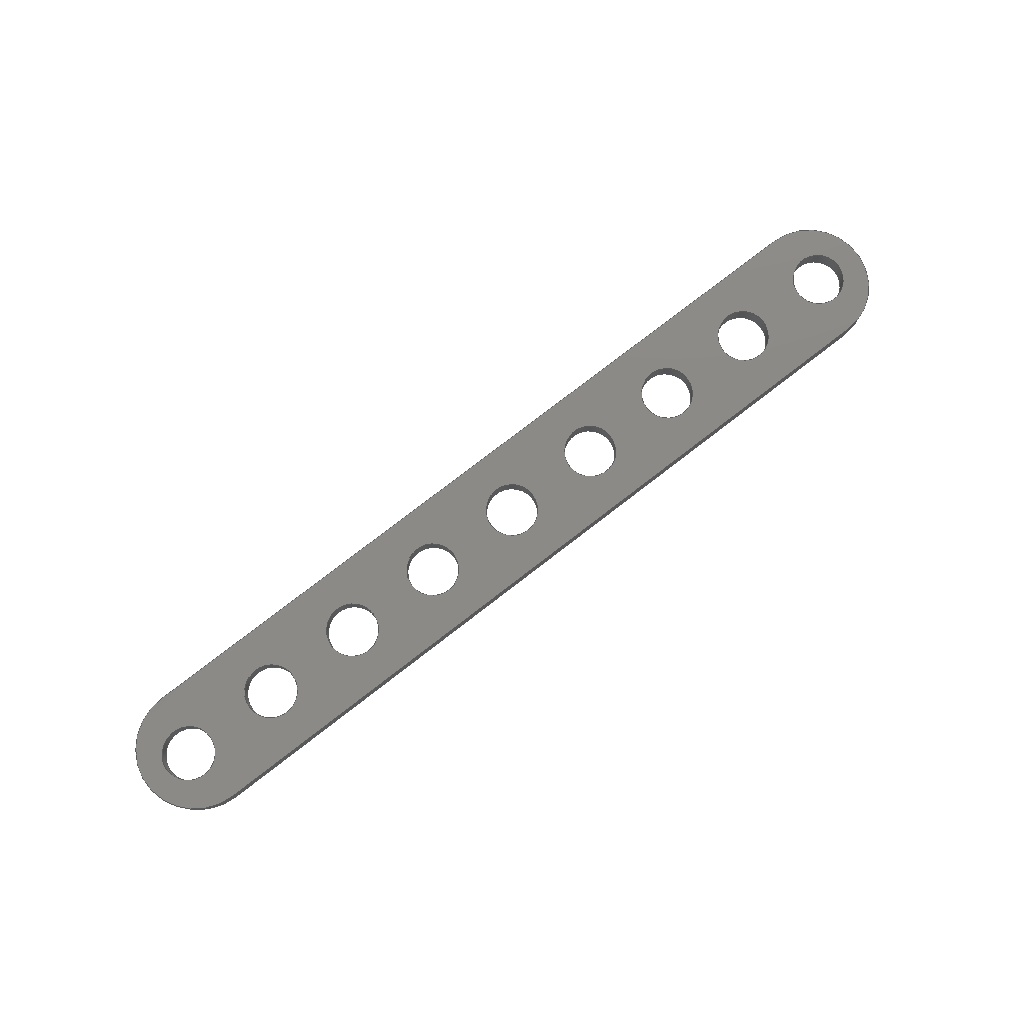
<metadata>
{"format":"step","ext":"stp","renderer":"f3d","projection":"perspective","resolution":1024,"background":"white","views":[{"elev":78.8,"azim":-37.5,"up":"+Y"}]}
</metadata>
<code>
ISO-10303-21;
DATA;
#1=MECHANICAL_DESIGN_GEOMETRIC_PRESENTATION_REPRESENTATION('',(#4),#472);
#2=SHAPE_REPRESENTATION_RELATIONSHIP('SRR','None',#481,#3);
#3=ADVANCED_BREP_SHAPE_REPRESENTATION($,(#5),#471);
#4=STYLED_ITEM('',(#490),#5);
#5=MANIFOLD_SOLID_BREP('Flat Beam',#274);
#6=CYLINDRICAL_SURFACE('',#300,4.8);
#7=CYLINDRICAL_SURFACE('',#302,4.8);
#8=CYLINDRICAL_SURFACE('',#304,2.1);
#9=CYLINDRICAL_SURFACE('',#305,2.1);
#10=CYLINDRICAL_SURFACE('',#306,2.1);
#11=CYLINDRICAL_SURFACE('',#307,2.1);
#12=CYLINDRICAL_SURFACE('',#308,2.1);
#13=CYLINDRICAL_SURFACE('',#309,2.1);
#14=CYLINDRICAL_SURFACE('',#310,2.1);
#15=CYLINDRICAL_SURFACE('',#311,2.1);
#16=CYLINDRICAL_SURFACE('',#312,2.1);
#17=FACE_BOUND('',#60,.T.);
#18=FACE_BOUND('',#61,.T.);
#19=FACE_BOUND('',#62,.T.);
#20=FACE_BOUND('',#63,.T.);
#21=FACE_BOUND('',#64,.T.);
#22=FACE_BOUND('',#65,.T.);
#23=FACE_BOUND('',#66,.T.);
#24=FACE_BOUND('',#67,.T.);
#25=FACE_BOUND('',#68,.T.);
#26=FACE_BOUND('',#70,.T.);
#27=FACE_BOUND('',#71,.T.);
#28=FACE_BOUND('',#72,.T.);
#29=FACE_BOUND('',#73,.T.);
#30=FACE_BOUND('',#74,.T.);
#31=FACE_BOUND('',#75,.T.);
#32=FACE_BOUND('',#76,.T.);
#33=FACE_BOUND('',#77,.T.);
#34=FACE_BOUND('',#78,.T.);
#35=FACE_BOUND('',#84,.T.);
#36=FACE_BOUND('',#86,.T.);
#37=FACE_BOUND('',#88,.T.);
#38=FACE_BOUND('',#90,.T.);
#39=FACE_BOUND('',#92,.T.);
#40=FACE_BOUND('',#94,.T.);
#41=FACE_BOUND('',#96,.T.);
#42=FACE_BOUND('',#98,.T.);
#43=FACE_BOUND('',#100,.T.);
#44=FACE_OUTER_BOUND('',#59,.T.);
#45=FACE_OUTER_BOUND('',#69,.T.);
#46=FACE_OUTER_BOUND('',#79,.T.);
#47=FACE_OUTER_BOUND('',#80,.T.);
#48=FACE_OUTER_BOUND('',#81,.T.);
#49=FACE_OUTER_BOUND('',#82,.T.);
#50=FACE_OUTER_BOUND('',#83,.T.);
#51=FACE_OUTER_BOUND('',#85,.T.);
#52=FACE_OUTER_BOUND('',#87,.T.);
#53=FACE_OUTER_BOUND('',#89,.T.);
#54=FACE_OUTER_BOUND('',#91,.T.);
#55=FACE_OUTER_BOUND('',#93,.T.);
#56=FACE_OUTER_BOUND('',#95,.T.);
#57=FACE_OUTER_BOUND('',#97,.T.);
#58=FACE_OUTER_BOUND('',#99,.T.);
#59=EDGE_LOOP('',(#195,#196,#197,#198));
#60=EDGE_LOOP('',(#199));
#61=EDGE_LOOP('',(#200));
#62=EDGE_LOOP('',(#201));
#63=EDGE_LOOP('',(#202));
#64=EDGE_LOOP('',(#203));
#65=EDGE_LOOP('',(#204));
#66=EDGE_LOOP('',(#205));
#67=EDGE_LOOP('',(#206));
#68=EDGE_LOOP('',(#207));
#69=EDGE_LOOP('',(#208,#209,#210,#211));
#70=EDGE_LOOP('',(#212));
#71=EDGE_LOOP('',(#213));
#72=EDGE_LOOP('',(#214));
#73=EDGE_LOOP('',(#215));
#74=EDGE_LOOP('',(#216));
#75=EDGE_LOOP('',(#217));
#76=EDGE_LOOP('',(#218));
#77=EDGE_LOOP('',(#219));
#78=EDGE_LOOP('',(#220));
#79=EDGE_LOOP('',(#221,#222,#223,#224));
#80=EDGE_LOOP('',(#225,#226,#227,#228));
#81=EDGE_LOOP('',(#229,#230,#231,#232));
#82=EDGE_LOOP('',(#233,#234,#235,#236));
#83=EDGE_LOOP('',(#237));
#84=EDGE_LOOP('',(#238));
#85=EDGE_LOOP('',(#239));
#86=EDGE_LOOP('',(#240));
#87=EDGE_LOOP('',(#241));
#88=EDGE_LOOP('',(#242));
#89=EDGE_LOOP('',(#243));
#90=EDGE_LOOP('',(#244));
#91=EDGE_LOOP('',(#245));
#92=EDGE_LOOP('',(#246));
#93=EDGE_LOOP('',(#247));
#94=EDGE_LOOP('',(#248));
#95=EDGE_LOOP('',(#249));
#96=EDGE_LOOP('',(#250));
#97=EDGE_LOOP('',(#251));
#98=EDGE_LOOP('',(#252));
#99=EDGE_LOOP('',(#253));
#100=EDGE_LOOP('',(#254));
#101=LINE('',#403,#109);
#102=LINE('',#406,#110);
#103=LINE('',#430,#111);
#104=LINE('',#433,#112);
#105=LINE('',#453,#113);
#106=LINE('',#454,#114);
#107=LINE('',#456,#115);
#108=LINE('',#458,#116);
#109=VECTOR('',#319,62.4);
#110=VECTOR('',#322,62.4);
#111=VECTOR('',#345,62.4);
#112=VECTOR('',#348,62.4);
#113=VECTOR('',#369,1.6);
#114=VECTOR('',#370,1.6);
#115=VECTOR('',#373,1.6);
#116=VECTOR('',#376,1.6);
#117=CIRCLE('',#277,4.8);
#118=CIRCLE('',#278,4.8);
#119=CIRCLE('',#279,2.1);
#120=CIRCLE('',#280,2.1);
#121=CIRCLE('',#281,2.1);
#122=CIRCLE('',#282,2.1);
#123=CIRCLE('',#283,2.1);
#124=CIRCLE('',#284,2.1);
#125=CIRCLE('',#285,2.1);
#126=CIRCLE('',#286,2.1);
#127=CIRCLE('',#287,2.1);
#128=CIRCLE('',#289,4.8);
#129=CIRCLE('',#290,4.8);
#130=CIRCLE('',#291,2.1);
#131=CIRCLE('',#292,2.1);
#132=CIRCLE('',#293,2.1);
#133=CIRCLE('',#294,2.1);
#134=CIRCLE('',#295,2.1);
#135=CIRCLE('',#296,2.1);
#136=CIRCLE('',#297,2.1);
#137=CIRCLE('',#298,2.1);
#138=CIRCLE('',#299,2.1);
#139=VERTEX_POINT('',#399);
#140=VERTEX_POINT('',#400);
#141=VERTEX_POINT('',#402);
#142=VERTEX_POINT('',#404);
#143=VERTEX_POINT('',#407);
#144=VERTEX_POINT('',#409);
#145=VERTEX_POINT('',#411);
#146=VERTEX_POINT('',#413);
#147=VERTEX_POINT('',#415);
#148=VERTEX_POINT('',#417);
#149=VERTEX_POINT('',#419);
#150=VERTEX_POINT('',#421);
#151=VERTEX_POINT('',#423);
#152=VERTEX_POINT('',#426);
#153=VERTEX_POINT('',#427);
#154=VERTEX_POINT('',#429);
#155=VERTEX_POINT('',#431);
#156=VERTEX_POINT('',#434);
#157=VERTEX_POINT('',#436);
#158=VERTEX_POINT('',#438);
#159=VERTEX_POINT('',#440);
#160=VERTEX_POINT('',#442);
#161=VERTEX_POINT('',#444);
#162=VERTEX_POINT('',#446);
#163=VERTEX_POINT('',#448);
#164=VERTEX_POINT('',#450);
#165=EDGE_CURVE('',#139,#140,#117,.T.);
#166=EDGE_CURVE('',#141,#139,#101,.T.);
#167=EDGE_CURVE('',#142,#141,#118,.T.);
#168=EDGE_CURVE('',#140,#142,#102,.T.);
#169=EDGE_CURVE('',#143,#143,#119,.T.);
#170=EDGE_CURVE('',#144,#144,#120,.T.);
#171=EDGE_CURVE('',#145,#145,#121,.T.);
#172=EDGE_CURVE('',#146,#146,#122,.T.);
#173=EDGE_CURVE('',#147,#147,#123,.T.);
#174=EDGE_CURVE('',#148,#148,#124,.T.);
#175=EDGE_CURVE('',#149,#149,#125,.T.);
#176=EDGE_CURVE('',#150,#150,#126,.T.);
#177=EDGE_CURVE('',#151,#151,#127,.T.);
#178=EDGE_CURVE('',#152,#153,#128,.T.);
#179=EDGE_CURVE('',#153,#154,#103,.T.);
#180=EDGE_CURVE('',#154,#155,#129,.T.);
#181=EDGE_CURVE('',#155,#152,#104,.T.);
#182=EDGE_CURVE('',#156,#156,#130,.T.);
#183=EDGE_CURVE('',#157,#157,#131,.T.);
#184=EDGE_CURVE('',#158,#158,#132,.T.);
#185=EDGE_CURVE('',#159,#159,#133,.T.);
#186=EDGE_CURVE('',#160,#160,#134,.T.);
#187=EDGE_CURVE('',#161,#161,#135,.T.);
#188=EDGE_CURVE('',#162,#162,#136,.T.);
#189=EDGE_CURVE('',#163,#163,#137,.T.);
#190=EDGE_CURVE('',#164,#164,#138,.T.);
#191=EDGE_CURVE('',#140,#153,#105,.T.);
#192=EDGE_CURVE('',#139,#152,#106,.T.);
#193=EDGE_CURVE('',#142,#154,#107,.T.);
#194=EDGE_CURVE('',#141,#155,#108,.T.);
#195=ORIENTED_EDGE('',*,*,#165,.F.);
#196=ORIENTED_EDGE('',*,*,#166,.F.);
#197=ORIENTED_EDGE('',*,*,#167,.F.);
#198=ORIENTED_EDGE('',*,*,#168,.F.);
#199=ORIENTED_EDGE('',*,*,#169,.F.);
#200=ORIENTED_EDGE('',*,*,#170,.F.);
#201=ORIENTED_EDGE('',*,*,#171,.F.);
#202=ORIENTED_EDGE('',*,*,#172,.F.);
#203=ORIENTED_EDGE('',*,*,#173,.F.);
#204=ORIENTED_EDGE('',*,*,#174,.F.);
#205=ORIENTED_EDGE('',*,*,#175,.F.);
#206=ORIENTED_EDGE('',*,*,#176,.F.);
#207=ORIENTED_EDGE('',*,*,#177,.F.);
#208=ORIENTED_EDGE('',*,*,#178,.T.);
#209=ORIENTED_EDGE('',*,*,#179,.T.);
#210=ORIENTED_EDGE('',*,*,#180,.T.);
#211=ORIENTED_EDGE('',*,*,#181,.T.);
#212=ORIENTED_EDGE('',*,*,#182,.T.);
#213=ORIENTED_EDGE('',*,*,#183,.T.);
#214=ORIENTED_EDGE('',*,*,#184,.T.);
#215=ORIENTED_EDGE('',*,*,#185,.T.);
#216=ORIENTED_EDGE('',*,*,#186,.T.);
#217=ORIENTED_EDGE('',*,*,#187,.T.);
#218=ORIENTED_EDGE('',*,*,#188,.T.);
#219=ORIENTED_EDGE('',*,*,#189,.T.);
#220=ORIENTED_EDGE('',*,*,#190,.T.);
#221=ORIENTED_EDGE('',*,*,#165,.T.);
#222=ORIENTED_EDGE('',*,*,#191,.T.);
#223=ORIENTED_EDGE('',*,*,#178,.F.);
#224=ORIENTED_EDGE('',*,*,#192,.F.);
#225=ORIENTED_EDGE('',*,*,#168,.T.);
#226=ORIENTED_EDGE('',*,*,#193,.T.);
#227=ORIENTED_EDGE('',*,*,#179,.F.);
#228=ORIENTED_EDGE('',*,*,#191,.F.);
#229=ORIENTED_EDGE('',*,*,#167,.T.);
#230=ORIENTED_EDGE('',*,*,#194,.T.);
#231=ORIENTED_EDGE('',*,*,#180,.F.);
#232=ORIENTED_EDGE('',*,*,#193,.F.);
#233=ORIENTED_EDGE('',*,*,#166,.T.);
#234=ORIENTED_EDGE('',*,*,#192,.T.);
#235=ORIENTED_EDGE('',*,*,#181,.F.);
#236=ORIENTED_EDGE('',*,*,#194,.F.);
#237=ORIENTED_EDGE('',*,*,#169,.T.);
#238=ORIENTED_EDGE('',*,*,#182,.F.);
#239=ORIENTED_EDGE('',*,*,#170,.T.);
#240=ORIENTED_EDGE('',*,*,#183,.F.);
#241=ORIENTED_EDGE('',*,*,#171,.T.);
#242=ORIENTED_EDGE('',*,*,#184,.F.);
#243=ORIENTED_EDGE('',*,*,#172,.T.);
#244=ORIENTED_EDGE('',*,*,#185,.F.);
#245=ORIENTED_EDGE('',*,*,#173,.T.);
#246=ORIENTED_EDGE('',*,*,#186,.F.);
#247=ORIENTED_EDGE('',*,*,#174,.T.);
#248=ORIENTED_EDGE('',*,*,#187,.F.);
#249=ORIENTED_EDGE('',*,*,#175,.T.);
#250=ORIENTED_EDGE('',*,*,#188,.F.);
#251=ORIENTED_EDGE('',*,*,#176,.T.);
#252=ORIENTED_EDGE('',*,*,#189,.F.);
#253=ORIENTED_EDGE('',*,*,#177,.T.);
#254=ORIENTED_EDGE('',*,*,#190,.F.);
#255=PLANE('',#276);
#256=PLANE('',#288);
#257=PLANE('',#301);
#258=PLANE('',#303);
#259=ADVANCED_FACE('',(#44,#17,#18,#19,#20,#21,#22,#23,#24,#25),#255,.F.);
#260=ADVANCED_FACE('',(#45,#26,#27,#28,#29,#30,#31,#32,#33,#34),#256,.T.);
#261=ADVANCED_FACE('',(#46),#6,.T.);
#262=ADVANCED_FACE('',(#47),#257,.T.);
#263=ADVANCED_FACE('',(#48),#7,.T.);
#264=ADVANCED_FACE('',(#49),#258,.T.);
#265=ADVANCED_FACE('',(#50,#35),#8,.F.);
#266=ADVANCED_FACE('',(#51,#36),#9,.F.);
#267=ADVANCED_FACE('',(#52,#37),#10,.F.);
#268=ADVANCED_FACE('',(#53,#38),#11,.F.);
#269=ADVANCED_FACE('',(#54,#39),#12,.F.);
#270=ADVANCED_FACE('',(#55,#40),#13,.F.);
#271=ADVANCED_FACE('',(#56,#41),#14,.F.);
#272=ADVANCED_FACE('',(#57,#42),#15,.F.);
#273=ADVANCED_FACE('',(#58,#43),#16,.F.);
#274=CLOSED_SHELL('',(#259,#260,#261,#262,#263,#264,#265,#266,#267,#268,
#269,#270,#271,#272,#273));
#275=AXIS2_PLACEMENT_3D('placement',#397,#313,#314);
#276=AXIS2_PLACEMENT_3D('',#398,#315,#316);
#277=AXIS2_PLACEMENT_3D('',#401,#317,#318);
#278=AXIS2_PLACEMENT_3D('',#405,#320,#321);
#279=AXIS2_PLACEMENT_3D('',#408,#323,#324);
#280=AXIS2_PLACEMENT_3D('',#410,#325,#326);
#281=AXIS2_PLACEMENT_3D('',#412,#327,#328);
#282=AXIS2_PLACEMENT_3D('',#414,#329,#330);
#283=AXIS2_PLACEMENT_3D('',#416,#331,#332);
#284=AXIS2_PLACEMENT_3D('',#418,#333,#334);
#285=AXIS2_PLACEMENT_3D('',#420,#335,#336);
#286=AXIS2_PLACEMENT_3D('',#422,#337,#338);
#287=AXIS2_PLACEMENT_3D('',#424,#339,#340);
#288=AXIS2_PLACEMENT_3D('',#425,#341,#342);
#289=AXIS2_PLACEMENT_3D('',#428,#343,#344);
#290=AXIS2_PLACEMENT_3D('',#432,#346,#347);
#291=AXIS2_PLACEMENT_3D('',#435,#349,#350);
#292=AXIS2_PLACEMENT_3D('',#437,#351,#352);
#293=AXIS2_PLACEMENT_3D('',#439,#353,#354);
#294=AXIS2_PLACEMENT_3D('',#441,#355,#356);
#295=AXIS2_PLACEMENT_3D('',#443,#357,#358);
#296=AXIS2_PLACEMENT_3D('',#445,#359,#360);
#297=AXIS2_PLACEMENT_3D('',#447,#361,#362);
#298=AXIS2_PLACEMENT_3D('',#449,#363,#364);
#299=AXIS2_PLACEMENT_3D('',#451,#365,#366);
#300=AXIS2_PLACEMENT_3D('',#452,#367,#368);
#301=AXIS2_PLACEMENT_3D('',#455,#371,#372);
#302=AXIS2_PLACEMENT_3D('',#457,#374,#375);
#303=AXIS2_PLACEMENT_3D('',#459,#377,#378);
#304=AXIS2_PLACEMENT_3D('',#460,#379,#380);
#305=AXIS2_PLACEMENT_3D('',#461,#381,#382);
#306=AXIS2_PLACEMENT_3D('',#462,#383,#384);
#307=AXIS2_PLACEMENT_3D('',#463,#385,#386);
#308=AXIS2_PLACEMENT_3D('',#464,#387,#388);
#309=AXIS2_PLACEMENT_3D('',#465,#389,#390);
#310=AXIS2_PLACEMENT_3D('',#466,#391,#392);
#311=AXIS2_PLACEMENT_3D('',#467,#393,#394);
#312=AXIS2_PLACEMENT_3D('',#468,#395,#396);
#313=DIRECTION('axis',(0,0,1));
#314=DIRECTION('refdir',(1,0,0));
#315=DIRECTION('center_axis',(0,1,0));
#316=DIRECTION('ref_axis',(0,0,1));
#317=DIRECTION('center_axis',(0,1,0));
#318=DIRECTION('ref_axis',(0,0,-1));
#319=DIRECTION('',(-1,0,0));
#320=DIRECTION('center_axis',(0,1,0));
#321=DIRECTION('ref_axis',(0,0,1));
#322=DIRECTION('',(1,0,0));
#323=DIRECTION('center_axis',(0,-1,0));
#324=DIRECTION('ref_axis',(1,0,-1.225e-16));
#325=DIRECTION('center_axis',(0,-1,0));
#326=DIRECTION('ref_axis',(1,0,-1.225e-16));
#327=DIRECTION('center_axis',(0,-1,0));
#328=DIRECTION('ref_axis',(1,0,-1.225e-16));
#329=DIRECTION('center_axis',(0,-1,0));
#330=DIRECTION('ref_axis',(1,0,-1.225e-16));
#331=DIRECTION('center_axis',(0,-1,0));
#332=DIRECTION('ref_axis',(1,0,-1.225e-16));
#333=DIRECTION('center_axis',(0,-1,0));
#334=DIRECTION('ref_axis',(1,0,-1.225e-16));
#335=DIRECTION('center_axis',(0,-1,0));
#336=DIRECTION('ref_axis',(1,0,-1.225e-16));
#337=DIRECTION('center_axis',(0,-1,0));
#338=DIRECTION('ref_axis',(1,0,-1.225e-16));
#339=DIRECTION('center_axis',(0,-1,0));
#340=DIRECTION('ref_axis',(1,0,-1.225e-16));
#341=DIRECTION('center_axis',(0,1,0));
#342=DIRECTION('ref_axis',(0,0,1));
#343=DIRECTION('center_axis',(0,1,0));
#344=DIRECTION('ref_axis',(0,0,-1));
#345=DIRECTION('',(1,0,0));
#346=DIRECTION('center_axis',(0,1,0));
#347=DIRECTION('ref_axis',(0,0,1));
#348=DIRECTION('',(-1,0,0));
#349=DIRECTION('center_axis',(0,-1,0));
#350=DIRECTION('ref_axis',(1,0,-1.225e-16));
#351=DIRECTION('center_axis',(0,-1,0));
#352=DIRECTION('ref_axis',(1,0,-1.225e-16));
#353=DIRECTION('center_axis',(0,-1,0));
#354=DIRECTION('ref_axis',(1,0,-1.225e-16));
#355=DIRECTION('center_axis',(0,-1,0));
#356=DIRECTION('ref_axis',(1,0,-1.225e-16));
#357=DIRECTION('center_axis',(0,-1,0));
#358=DIRECTION('ref_axis',(1,0,-1.225e-16));
#359=DIRECTION('center_axis',(0,-1,0));
#360=DIRECTION('ref_axis',(1,0,-1.225e-16));
#361=DIRECTION('center_axis',(0,-1,0));
#362=DIRECTION('ref_axis',(1,0,-1.225e-16));
#363=DIRECTION('center_axis',(0,-1,0));
#364=DIRECTION('ref_axis',(1,0,-1.225e-16));
#365=DIRECTION('center_axis',(0,-1,0));
#366=DIRECTION('ref_axis',(1,0,-1.225e-16));
#367=DIRECTION('center_axis',(0,1,0));
#368=DIRECTION('ref_axis',(1,0,0));
#369=DIRECTION('',(0,1,0));
#370=DIRECTION('',(0,1,0));
#371=DIRECTION('center_axis',(1.423e-17,0,1));
#372=DIRECTION('ref_axis',(1,0,0));
#373=DIRECTION('',(0,1,0));
#374=DIRECTION('center_axis',(0,1,0));
#375=DIRECTION('ref_axis',(1,0,0));
#376=DIRECTION('',(0,1,0));
#377=DIRECTION('center_axis',(0,0,-1));
#378=DIRECTION('ref_axis',(-1,0,0));
#379=DIRECTION('center_axis',(0,-1,0));
#380=DIRECTION('ref_axis',(1,0,0));
#381=DIRECTION('center_axis',(0,-1,0));
#382=DIRECTION('ref_axis',(1,0,0));
#383=DIRECTION('center_axis',(0,-1,0));
#384=DIRECTION('ref_axis',(1,0,0));
#385=DIRECTION('center_axis',(0,-1,0));
#386=DIRECTION('ref_axis',(1,0,0));
#387=DIRECTION('center_axis',(0,-1,0));
#388=DIRECTION('ref_axis',(1,0,0));
#389=DIRECTION('center_axis',(0,-1,0));
#390=DIRECTION('ref_axis',(1,0,0));
#391=DIRECTION('center_axis',(0,-1,0));
#392=DIRECTION('ref_axis',(1,0,0));
#393=DIRECTION('center_axis',(0,-1,0));
#394=DIRECTION('ref_axis',(1,0,0));
#395=DIRECTION('center_axis',(0,-1,0));
#396=DIRECTION('ref_axis',(1,0,0));
#397=CARTESIAN_POINT('',(0,0,0));
#398=CARTESIAN_POINT('Origin',(0,0,0));
#399=CARTESIAN_POINT('',(-31.2,0,-4.8));
#400=CARTESIAN_POINT('',(-31.2,0,4.8));
#401=CARTESIAN_POINT('Origin',(-31.2,0,-7.509e-17));
#402=CARTESIAN_POINT('',(31.2,0,-4.8));
#403=CARTESIAN_POINT('',(31.2,0,-4.8));
#404=CARTESIAN_POINT('',(31.2,0,4.8));
#405=CARTESIAN_POINT('Origin',(31.2,0,0));
#406=CARTESIAN_POINT('',(-31.2,0,4.8));
#407=CARTESIAN_POINT('',(29.9,0,2.572e-16));
#408=CARTESIAN_POINT('Origin',(32,0,0));
#409=CARTESIAN_POINT('',(21.9,0,2.572e-16));
#410=CARTESIAN_POINT('Origin',(24,0,0));
#411=CARTESIAN_POINT('',(13.9,0,2.572e-16));
#412=CARTESIAN_POINT('Origin',(16,0,0));
#413=CARTESIAN_POINT('',(5.9,0,2.572e-16));
#414=CARTESIAN_POINT('Origin',(8,0,0));
#415=CARTESIAN_POINT('',(-2.1,0,2.572e-16));
#416=CARTESIAN_POINT('Origin',(0,0,0));
#417=CARTESIAN_POINT('',(-10.1,0,2.572e-16));
#418=CARTESIAN_POINT('Origin',(-8,0,0));
#419=CARTESIAN_POINT('',(-18.1,0,2.572e-16));
#420=CARTESIAN_POINT('Origin',(-16,0,0));
#421=CARTESIAN_POINT('',(-26.1,0,2.572e-16));
#422=CARTESIAN_POINT('Origin',(-24,0,0));
#423=CARTESIAN_POINT('',(-34.1,0,2.572e-16));
#424=CARTESIAN_POINT('Origin',(-32,0,0));
#425=CARTESIAN_POINT('Origin',(0,1.6,0));
#426=CARTESIAN_POINT('',(-31.2,1.6,-4.8));
#427=CARTESIAN_POINT('',(-31.2,1.6,4.8));
#428=CARTESIAN_POINT('Origin',(-31.2,1.6,-7.509e-17));
#429=CARTESIAN_POINT('',(31.2,1.6,4.8));
#430=CARTESIAN_POINT('',(-31.2,1.6,4.8));
#431=CARTESIAN_POINT('',(31.2,1.6,-4.8));
#432=CARTESIAN_POINT('Origin',(31.2,1.6,0));
#433=CARTESIAN_POINT('',(31.2,1.6,-4.8));
#434=CARTESIAN_POINT('',(29.9,1.6,2.572e-16));
#435=CARTESIAN_POINT('Origin',(32,1.6,0));
#436=CARTESIAN_POINT('',(21.9,1.6,2.572e-16));
#437=CARTESIAN_POINT('Origin',(24,1.6,0));
#438=CARTESIAN_POINT('',(13.9,1.6,2.572e-16));
#439=CARTESIAN_POINT('Origin',(16,1.6,0));
#440=CARTESIAN_POINT('',(5.9,1.6,2.572e-16));
#441=CARTESIAN_POINT('Origin',(8,1.6,0));
#442=CARTESIAN_POINT('',(-2.1,1.6,2.572e-16));
#443=CARTESIAN_POINT('Origin',(0,1.6,0));
#444=CARTESIAN_POINT('',(-10.1,1.6,2.572e-16));
#445=CARTESIAN_POINT('Origin',(-8,1.6,0));
#446=CARTESIAN_POINT('',(-18.1,1.6,2.572e-16));
#447=CARTESIAN_POINT('Origin',(-16,1.6,0));
#448=CARTESIAN_POINT('',(-26.1,1.6,2.572e-16));
#449=CARTESIAN_POINT('Origin',(-24,1.6,0));
#450=CARTESIAN_POINT('',(-34.1,1.6,2.572e-16));
#451=CARTESIAN_POINT('Origin',(-32,1.6,0));
#452=CARTESIAN_POINT('Origin',(-31.2,0,-7.509e-17));
#453=CARTESIAN_POINT('',(-31.2,0,4.8));
#454=CARTESIAN_POINT('',(-31.2,0,-4.8));
#455=CARTESIAN_POINT('Origin',(-31.2,0,4.8));
#456=CARTESIAN_POINT('',(31.2,0,4.8));
#457=CARTESIAN_POINT('Origin',(31.2,0,0));
#458=CARTESIAN_POINT('',(31.2,0,-4.8));
#459=CARTESIAN_POINT('Origin',(31.2,0,-4.8));
#460=CARTESIAN_POINT('Origin',(32,1.6,0));
#461=CARTESIAN_POINT('Origin',(24,1.6,0));
#462=CARTESIAN_POINT('Origin',(16,1.6,0));
#463=CARTESIAN_POINT('Origin',(8,1.6,0));
#464=CARTESIAN_POINT('Origin',(0,1.6,0));
#465=CARTESIAN_POINT('Origin',(-8,1.6,0));
#466=CARTESIAN_POINT('Origin',(-16,1.6,0));
#467=CARTESIAN_POINT('Origin',(-24,1.6,0));
#468=CARTESIAN_POINT('Origin',(-32,1.6,0));
#469=UNCERTAINTY_MEASURE_WITH_UNIT(LENGTH_MEASURE(0.01),#473,
'DISTANCE_ACCURACY_VALUE',
'Maximum model space distance between geometric entities at asserted c
onnectivities');
#470=UNCERTAINTY_MEASURE_WITH_UNIT(LENGTH_MEASURE(1e-06),#473,
'DISTANCE_ACCURACY_VALUE',
'Maximum model space distance between geometric entities at asserted c
onnectivities');
#471=(
GEOMETRIC_REPRESENTATION_CONTEXT(3)
GLOBAL_UNCERTAINTY_ASSIGNED_CONTEXT((#469))
GLOBAL_UNIT_ASSIGNED_CONTEXT((#473,#476,#474))
REPRESENTATION_CONTEXT('','3D')
);
#472=(
GEOMETRIC_REPRESENTATION_CONTEXT(3)
GLOBAL_UNCERTAINTY_ASSIGNED_CONTEXT((#470))
GLOBAL_UNIT_ASSIGNED_CONTEXT((#473,#476,#474))
REPRESENTATION_CONTEXT('','3D')
);
#473=(
LENGTH_UNIT()
NAMED_UNIT(*)
SI_UNIT(.MILLI.,.METRE.)
);
#474=(
NAMED_UNIT(*)
SI_UNIT($,.STERADIAN.)
SOLID_ANGLE_UNIT()
);
#475=DIMENSIONAL_EXPONENTS(0,0,0,0,0,0,0);
#476=(
CONVERSION_BASED_UNIT('degree',#478)
NAMED_UNIT(#475)
PLANE_ANGLE_UNIT()
);
#477=(
NAMED_UNIT(*)
PLANE_ANGLE_UNIT()
SI_UNIT($,.RADIAN.)
);
#478=PLANE_ANGLE_MEASURE_WITH_UNIT(PLANE_ANGLE_MEASURE(0.01745),#477);
#479=SHAPE_DEFINITION_REPRESENTATION(#480,#481);
#480=PRODUCT_DEFINITION_SHAPE('',$,#483);
#481=SHAPE_REPRESENTATION('',(#275),#471);
#482=PRODUCT_DEFINITION_CONTEXT('part definition',#487,'design');
#483=PRODUCT_DEFINITION('Matrix_02-0009','Matrix_02-0009',#484,#482);
#484=PRODUCT_DEFINITION_FORMATION('',$,#489);
#485=PRODUCT_RELATED_PRODUCT_CATEGORY('Matrix_02-0009','Matrix_02-0009',
(#489));
#486=APPLICATION_PROTOCOL_DEFINITION('international standard',
'automotive_design',2009,#487);
#487=APPLICATION_CONTEXT(
'Core Data for Automotive Mechanical Design Process');
#488=PRODUCT_CONTEXT('part definition',#487,'mechanical');
#489=PRODUCT('Matrix_02-0009','Matrix_02-0009',$,(#488));
#490=PRESENTATION_STYLE_ASSIGNMENT((#491));
#491=SURFACE_STYLE_USAGE(.BOTH.,#492);
#492=SURFACE_SIDE_STYLE($,(#493));
#493=SURFACE_STYLE_FILL_AREA(#494);
#494=FILL_AREA_STYLE($,(#495));
#495=FILL_AREA_STYLE_COLOUR($,#496);
#496=COLOUR_RGB('',0.9569,0.9569,0.9569);
ENDSEC;
END-ISO-10303-21;

</code>
